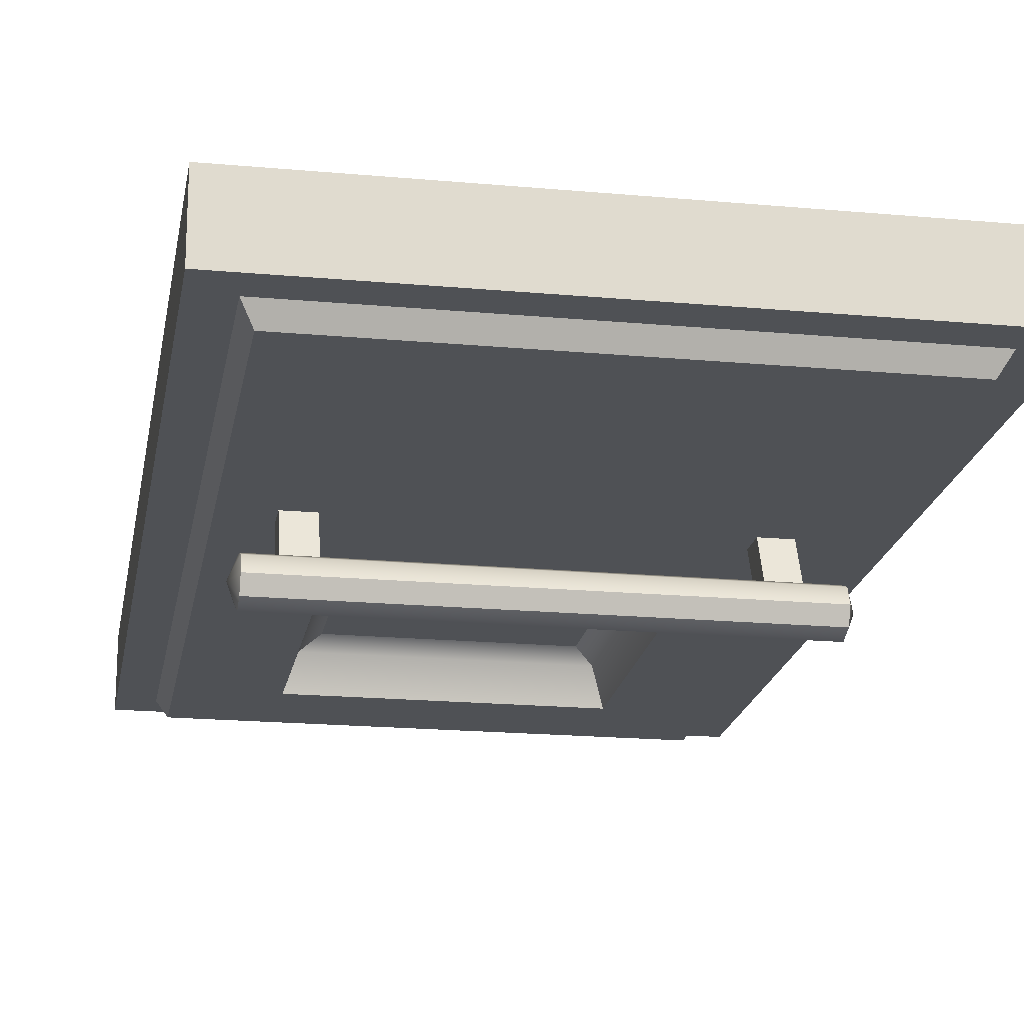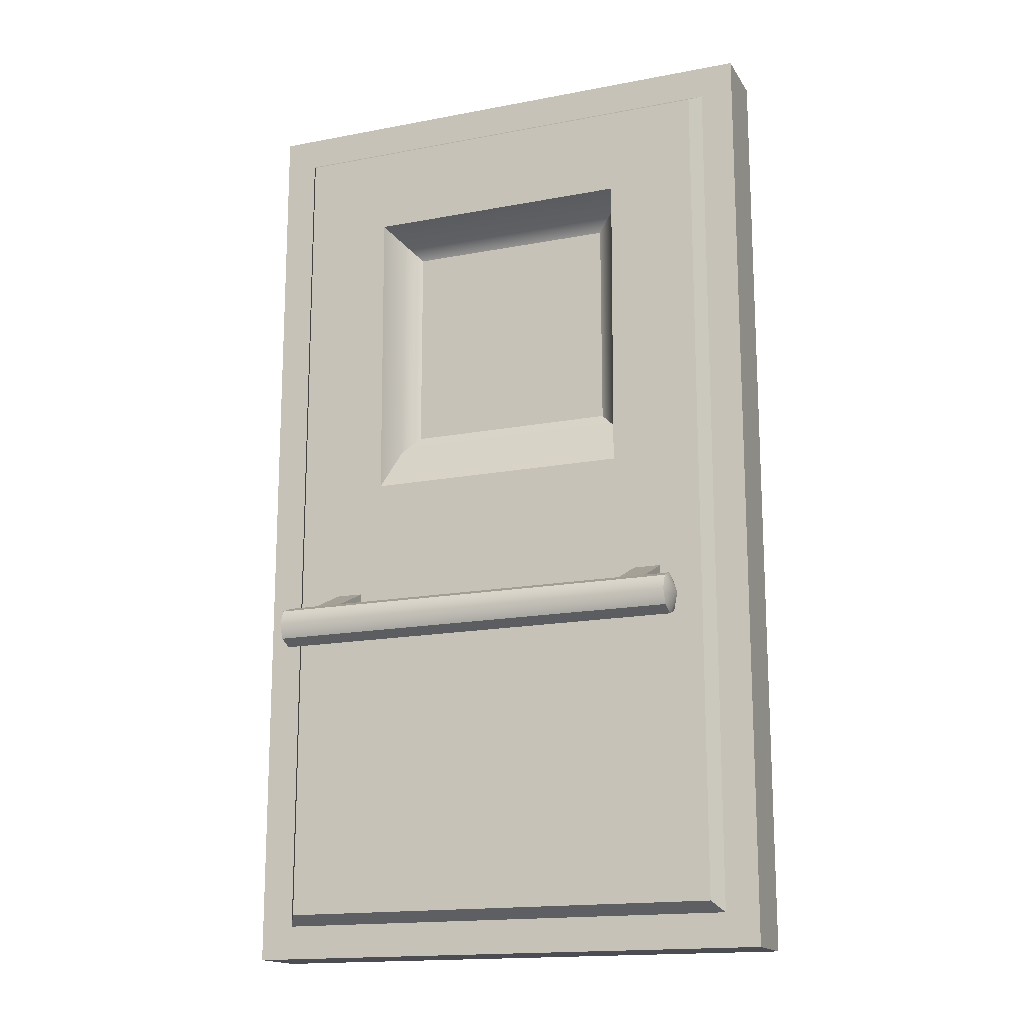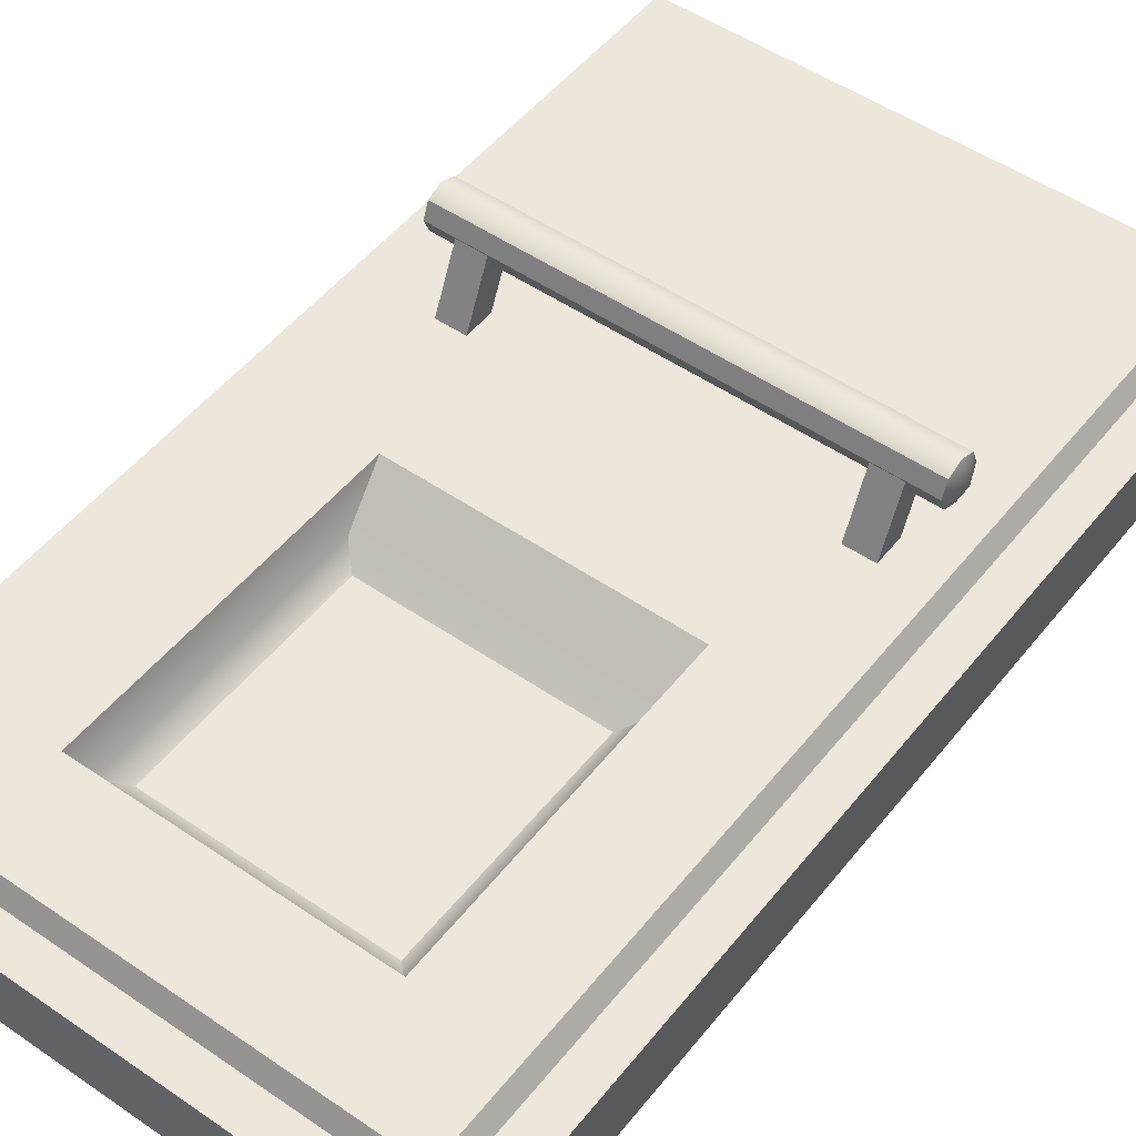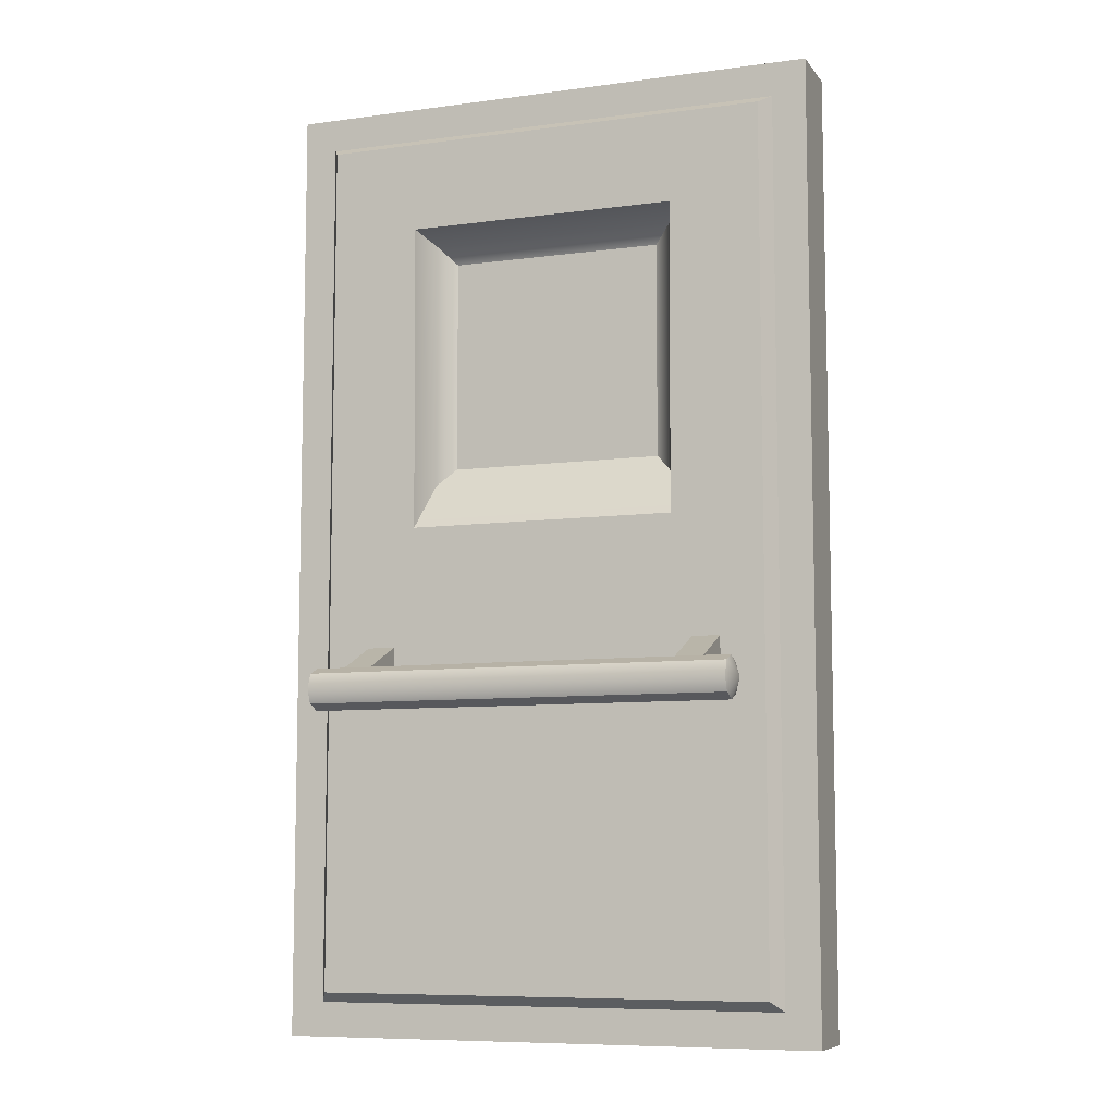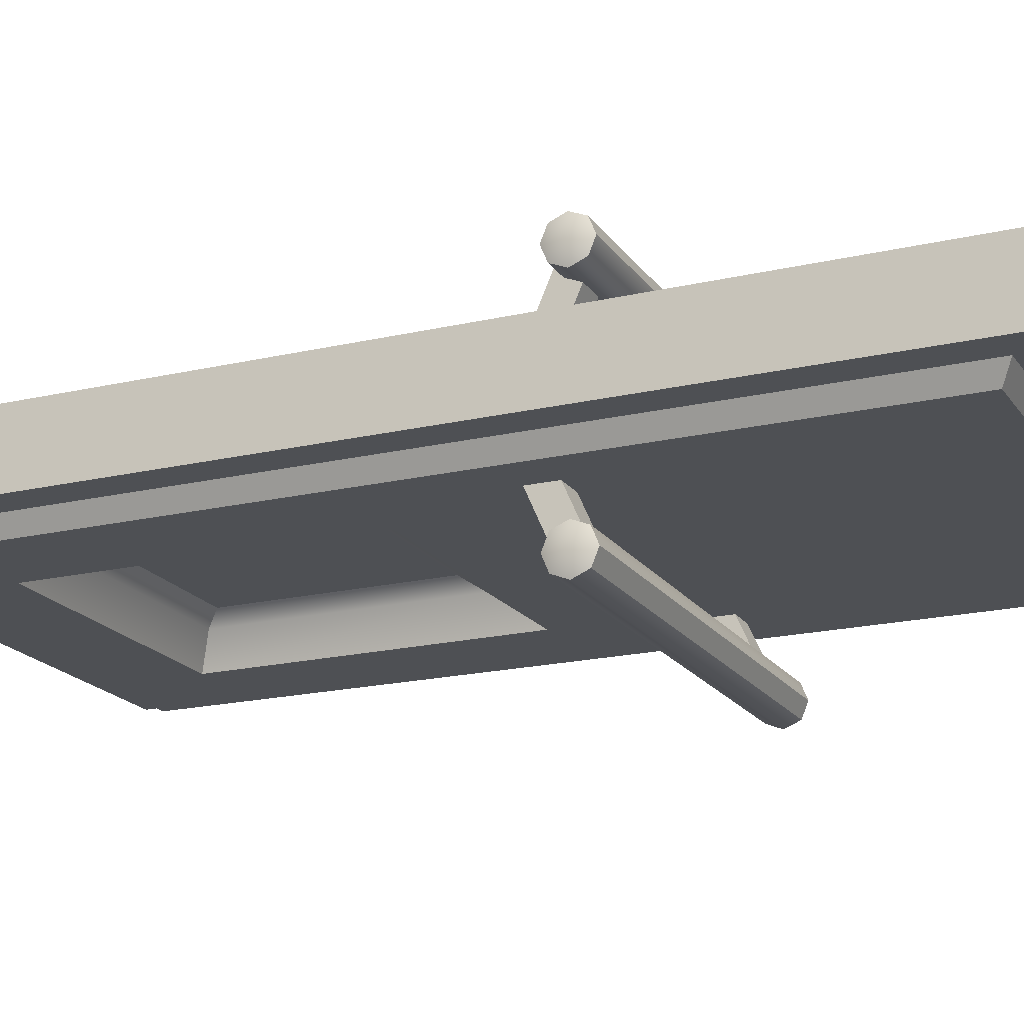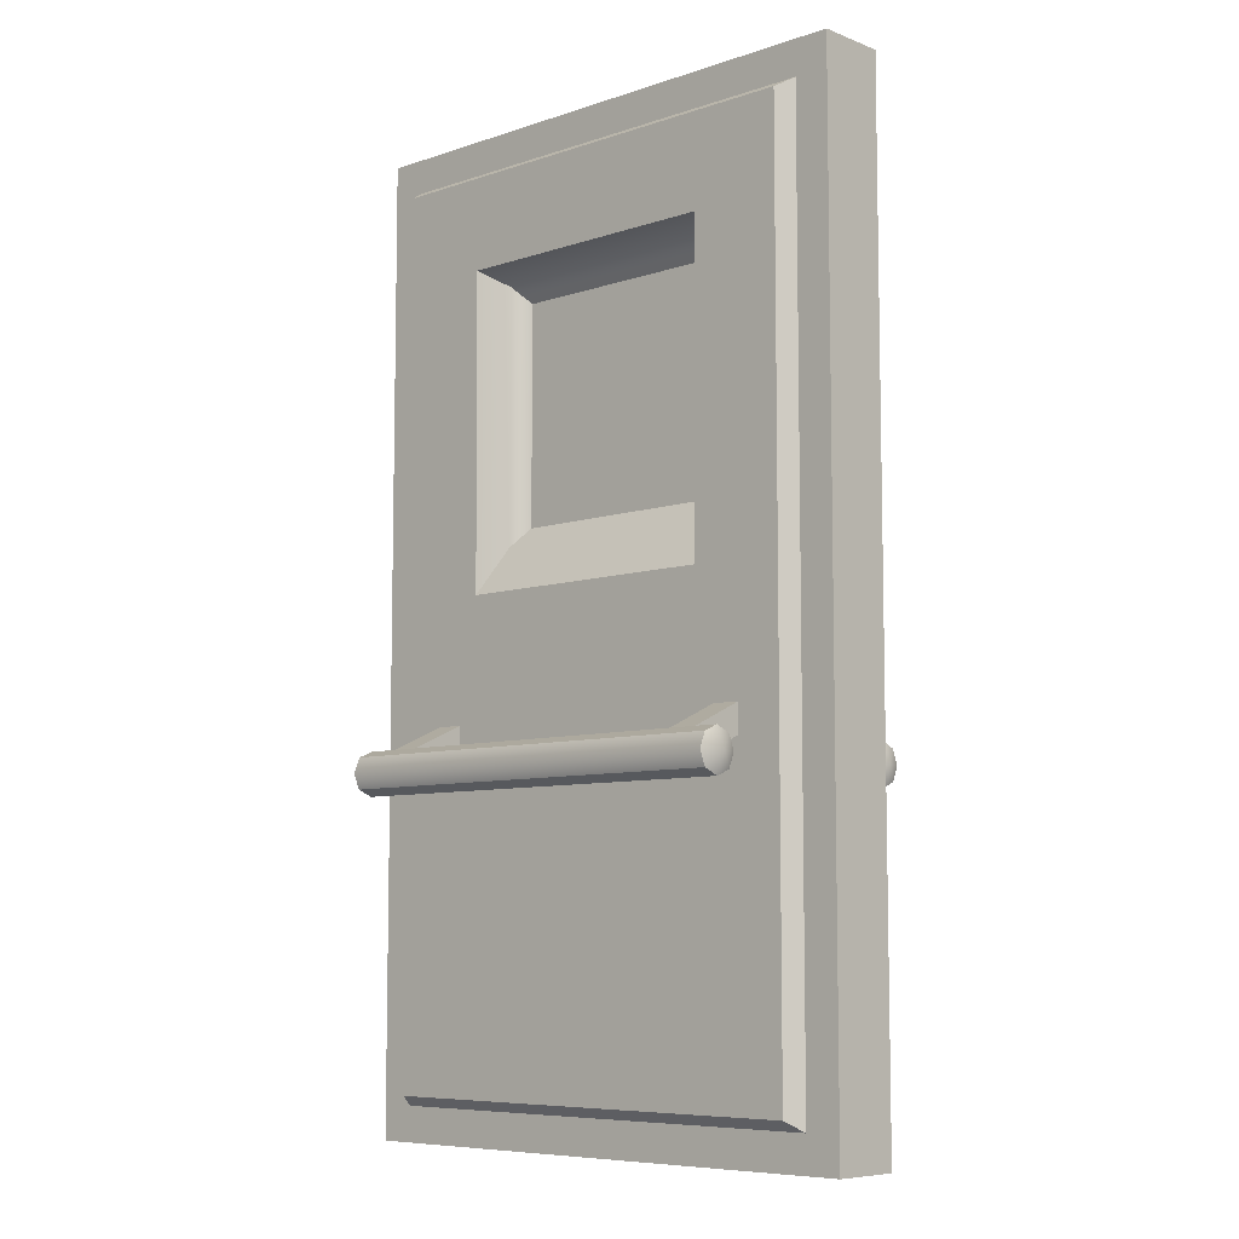
<metadata>
{"format":"obj","ext":"obj","renderer":"f3d","projection":"perspective","resolution":1024,"background":"white","views":[{"elev":-19.5,"azim":-9.7,"up":"+Z"},{"elev":-16.3,"azim":21.6,"up":"+Y"},{"elev":50.4,"azim":-143.0,"up":"+Z"},{"elev":-8.2,"azim":-159.5,"up":"+Y"},{"elev":-18.8,"azim":-65.9,"up":"+Z"},{"elev":-7.6,"azim":-136.8,"up":"+Y"}]}
</metadata>
<code>
o door_A_Cube.260
v 1.6 0 -0.1
v 1.6 0 0.1
v -0 0 -0.1
v 0 0 0.1
v 1.6 2.8 -0.1
v 1.6 2.8 0.1
v -0 2.8 -0.1
v 0 2.8 0.1
v 0.1 2.7 -0.1
v 1.5 2.7 -0.1
v 1.5 0.1 -0.1
v 0.1 0.1 -0.1
v 0.1 0.1 0.1
v 1.5 0.1 0.1
v 1.5 2.7 0.1
v 0.1 2.7 0.1
v 0.1782 1 0.2628
v 1.422 1 0.2628
v 0.1782 0.9565 0.2808
v 1.422 0.9565 0.2808
v 0.1782 0.9385 0.3242
v 1.422 0.9385 0.3242
v 0.1782 0.9565 0.3677
v 1.422 0.9565 0.3677
v 0.1782 1 0.3857
v 1.422 1 0.3857
v 0.1782 1.043 0.3677
v 1.422 1.043 0.3677
v 0.1782 1.061 0.3242
v 1.422 1.061 0.3242
v 0.1782 1.043 0.2808
v 1.422 1.043 0.2808
v 0.2589 0.9658 0.3456
v 0.2589 1.048 0.3456
v 0.2589 1.078 0.08998
v 0.2589 1.161 0.08998
v 0.3411 0.9658 0.3456
v 0.3411 1.048 0.3456
v 0.3411 1.078 0.08998
v 0.3411 1.161 0.08998
v 1.259 0.9658 0.3456
v 1.259 1.048 0.3456
v 1.259 1.078 0.08998
v 1.259 1.161 0.08998
v 1.341 0.9658 0.3456
v 1.341 1.048 0.3456
v 1.341 1.078 0.08998
v 1.341 1.161 0.08998
v 0.1544 1 0.3242
v 1.446 1 0.3242
v 1.47 0.13 0.15
v 0.13 0.13 0.15
v 0.13 2.67 0.15
v 1.47 2.67 0.15
v 1.47 2.67 -0.15
v 0.13 2.67 -0.15
v 0.13 0.13 -0.15
v 1.47 0.13 -0.15
v 0.43 1.63 0.05
v 0.43 1.63 -0.05
v 0.43 2.37 -0.05
v 1.17 2.37 0.05
v 1.17 1.63 0.05
v 0.4815 1.682 0.01667
v 0.4815 1.682 -0.01667
v 0.4815 2.318 -0.01667
v 0.4815 2.318 0.01667
v 1.118 2.318 -0.01667
v 1.118 2.318 0.01667
v 1.118 1.682 -0.01667
v 1.118 1.682 0.01667
v 0.1782 1 -0.2628
v 1.422 1 -0.2628
v 0.1782 0.9565 -0.2808
v 1.422 0.9565 -0.2808
v 0.1782 0.9385 -0.3242
v 1.422 0.9385 -0.3242
v 0.1782 0.9565 -0.3677
v 1.422 0.9565 -0.3677
v 0.1782 1 -0.3857
v 1.422 1 -0.3857
v 0.1782 1.043 -0.3677
v 1.422 1.043 -0.3677
v 0.1782 1.061 -0.3242
v 1.422 1.061 -0.3242
v 0.1782 1.043 -0.2808
v 1.422 1.043 -0.2808
v 0.2589 0.9658 -0.3456
v 0.2589 1.048 -0.3456
v 0.2589 1.078 -0.08998
v 0.2589 1.161 -0.08998
v 0.3411 0.9658 -0.3456
v 0.3411 1.048 -0.3456
v 0.3411 1.078 -0.08998
v 0.3411 1.161 -0.08998
v 1.259 0.9658 -0.3456
v 1.259 1.048 -0.3456
v 1.259 1.078 -0.08998
v 1.259 1.161 -0.08998
v 1.341 0.9658 -0.3456
v 1.341 1.048 -0.3456
v 1.341 1.078 -0.08998
v 1.341 1.161 -0.08998
v 0.1544 1 -0.3242
v 1.446 1 -0.3242
v 1.198 1.489 0.15
v 0.4018 1.489 0.15
v 0.43 2.37 0.05
v 0.3965 2.404 0.15
v 1.204 2.404 0.15
v 1.204 2.404 -0.15
v 1.17 2.37 -0.05
v 0.3965 2.404 -0.15
v 0.4018 1.489 -0.15
v 1.198 1.489 -0.15
v 1.17 1.63 -0.05
f 4 8 7 3
f 6 5 7 8
f 2 4 3 1
f 2 1 5 6
f 11 12 57 58
f 14 15 54 51
f 7 5 10 9
f 5 1 11 10
f 1 3 12 11
f 3 7 9 12
f 4 2 14 13
f 2 6 15 14
f 6 8 16 15
f 8 4 13 16
f 13 14 51 52
f 15 16 53 54
f 16 13 52 53
f 109 110 54 53
f 12 9 56 57
f 10 11 58 55
f 9 10 55 56
f 17 18 20 19
f 19 20 22 21
f 21 22 24 23
f 23 24 26 25
f 25 26 28 27
f 27 28 30 29
f 29 30 32 31
f 31 32 18 17
f 33 34 36 35
f 47 48 46 45
f 39 40 38 37
f 41 42 44 43
f 35 39 37 33
f 40 36 34 38
f 43 47 45 41
f 48 44 42 46
f 17 19 49
f 19 21 49
f 21 23 49
f 23 25 49
f 25 27 49
f 27 29 49
f 29 31 49
f 31 17 49
f 20 18 50
f 18 32 50
f 32 30 50
f 30 28 50
f 28 26 50
f 26 24 50
f 24 22 50
f 22 20 50
f 107 109 53 52
f 110 106 51 54
f 106 107 52 51
f 114 115 58 57
f 59 63 71 64
f 115 111 55 58
f 63 62 69 71
f 113 114 57 56
f 108 59 64 67
f 111 113 56 55
f 62 108 67 69
f 70 68 112 116
f 61 66 65 60
f 68 66 61 112
f 68 70 65 66
f 69 67 64 71
f 72 74 75 73
f 74 76 77 75
f 76 78 79 77
f 78 80 81 79
f 80 82 83 81
f 82 84 85 83
f 84 86 87 85
f 86 72 73 87
f 88 90 91 89
f 102 100 101 103
f 94 92 93 95
f 96 98 99 97
f 90 88 92 94
f 95 93 89 91
f 98 96 100 102
f 103 101 97 99
f 72 104 74
f 74 104 76
f 76 104 78
f 78 104 80
f 80 104 82
f 82 104 84
f 84 104 86
f 86 104 72
f 75 105 73
f 73 105 87
f 87 105 85
f 85 105 83
f 83 105 81
f 81 105 79
f 79 105 77
f 77 105 75
f 63 59 107 106
f 109 107 59 108
f 62 63 106 110
f 110 109 108 62
f 112 61 113 111
f 114 113 61 60
f 116 112 111 115
f 115 114 60 116
f 60 65 70 116

</code>
